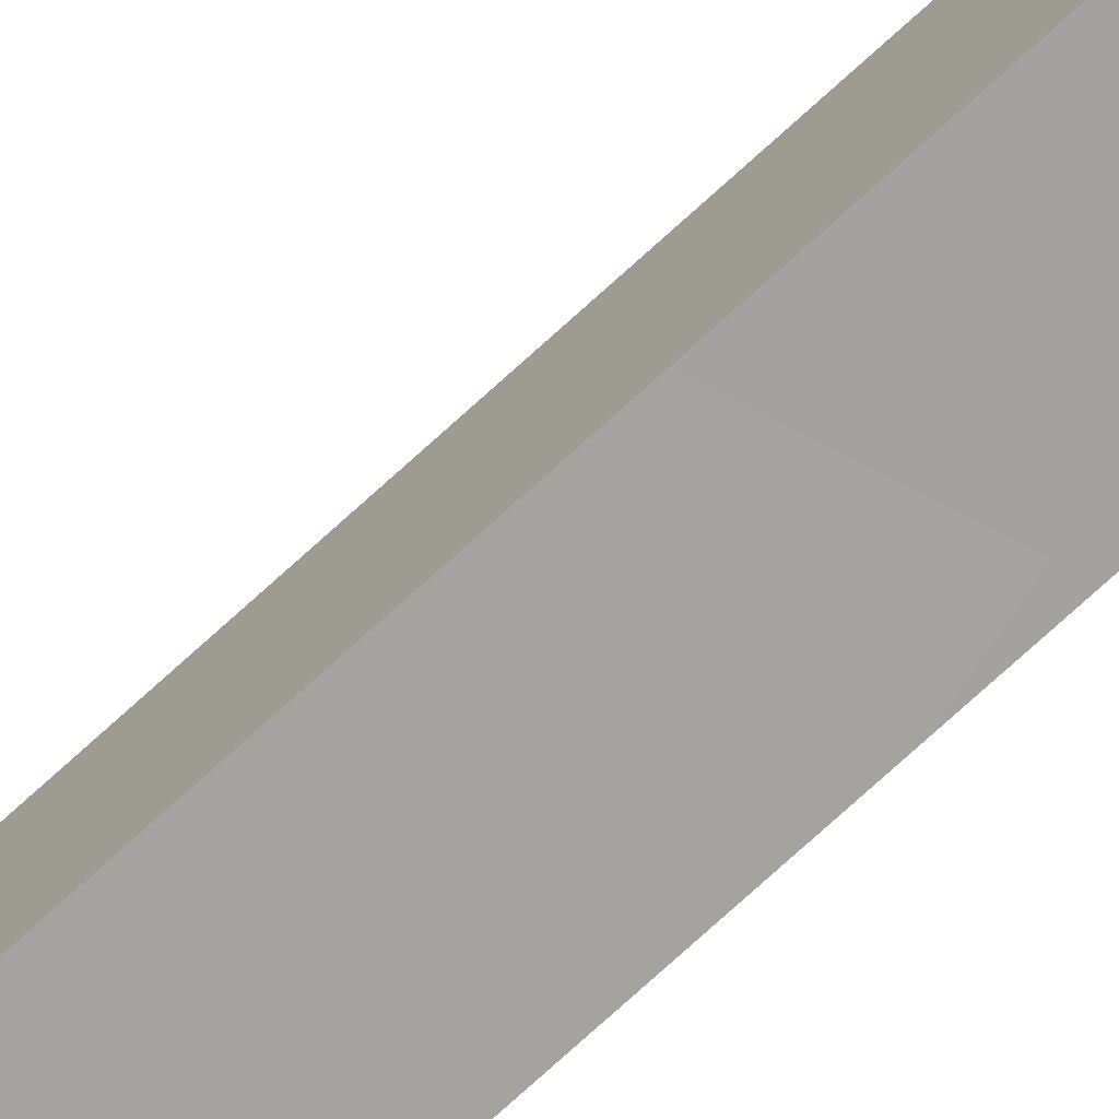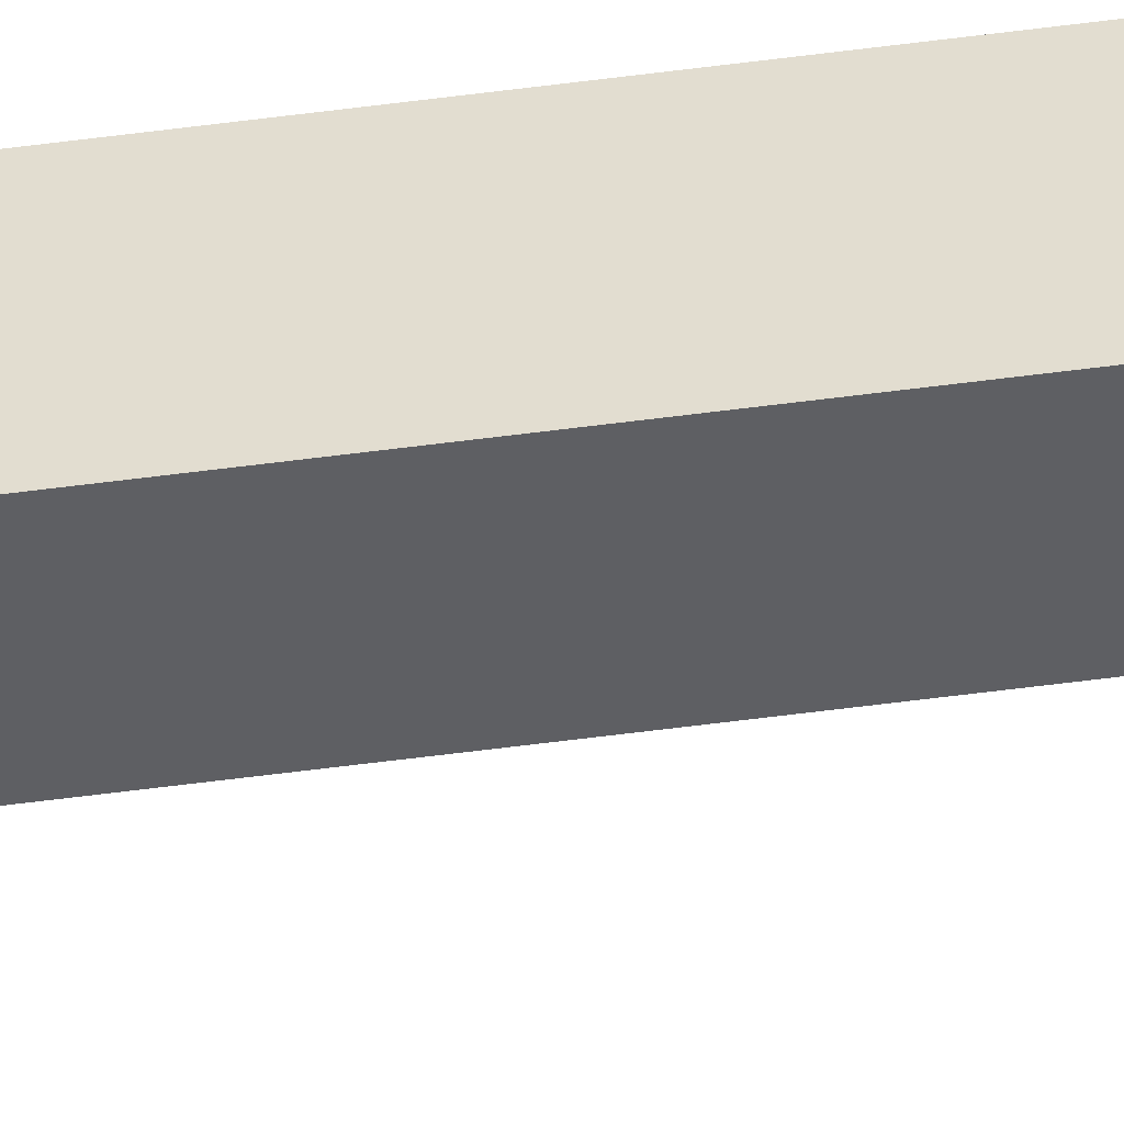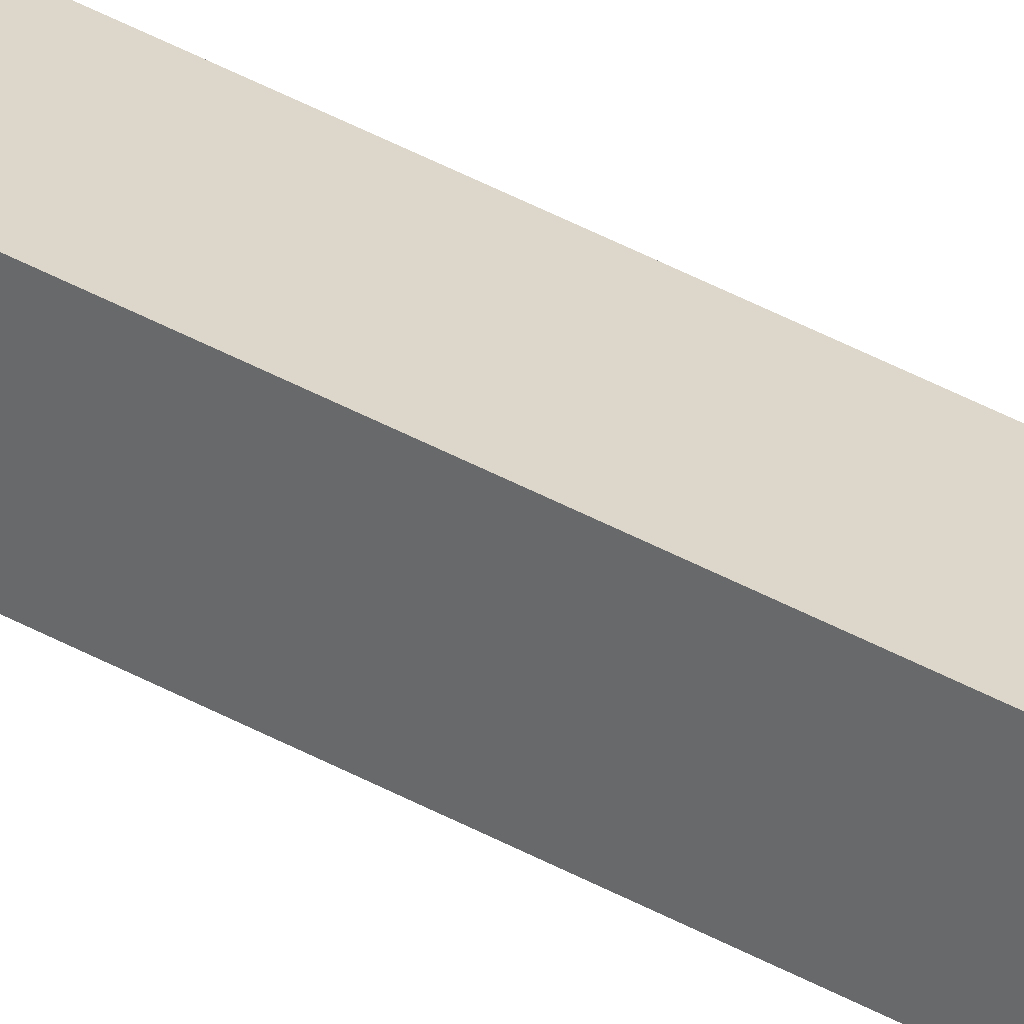
<metadata>
{"format":"obj","ext":"obj","renderer":"f3d","projection":"perspective","resolution":1024,"background":"white","views":[{"elev":-72.8,"azim":-46.7,"up":"+Z"},{"elev":-41.5,"azim":102.4,"up":"+Z"},{"elev":30.7,"azim":130.6,"up":"+Z"}]}
</metadata>
<code>
v -0.9011 97.61 -0.7194
v -3.541 -94.35 -3.039
v 1.389 -97.61 -3.039
v -3.541 -94.35 0.5511
v 1.389 -97.61 0.5508
v -2.404 84.76 -3.31
v 1.699 85.24 -3.31
v 1.699 85.24 0.8214
v -2.404 84.76 0.8214
v -0.7122 -15.69 3.31
v 3.54 -15.69 3.31
v 3.54 -15.69 -0.9436
v -0.7122 -15.69 -0.9436
f 6 7 12 13
f 2 3 5 4
f 10 11 8 9
f 7 8 11 12
f 13 10 9 6
f 1 7 6
f 1 8 7
f 9 8 1
f 6 9 1
f 4 5 11 10
f 12 11 5 3
f 13 12 3 2
f 4 10 13 2

</code>
